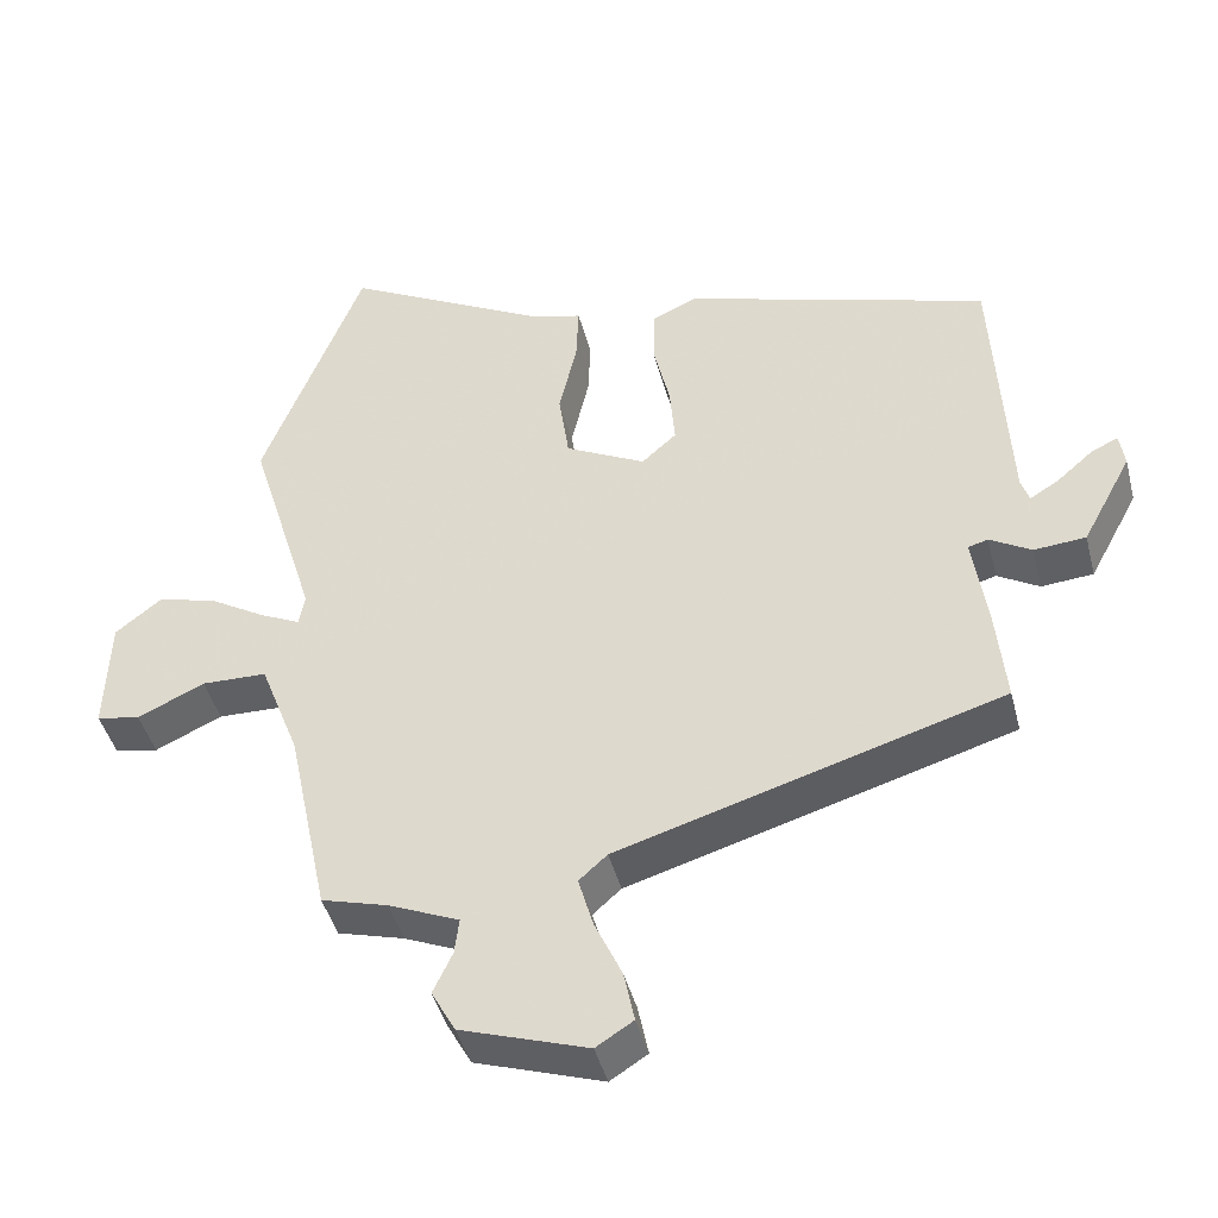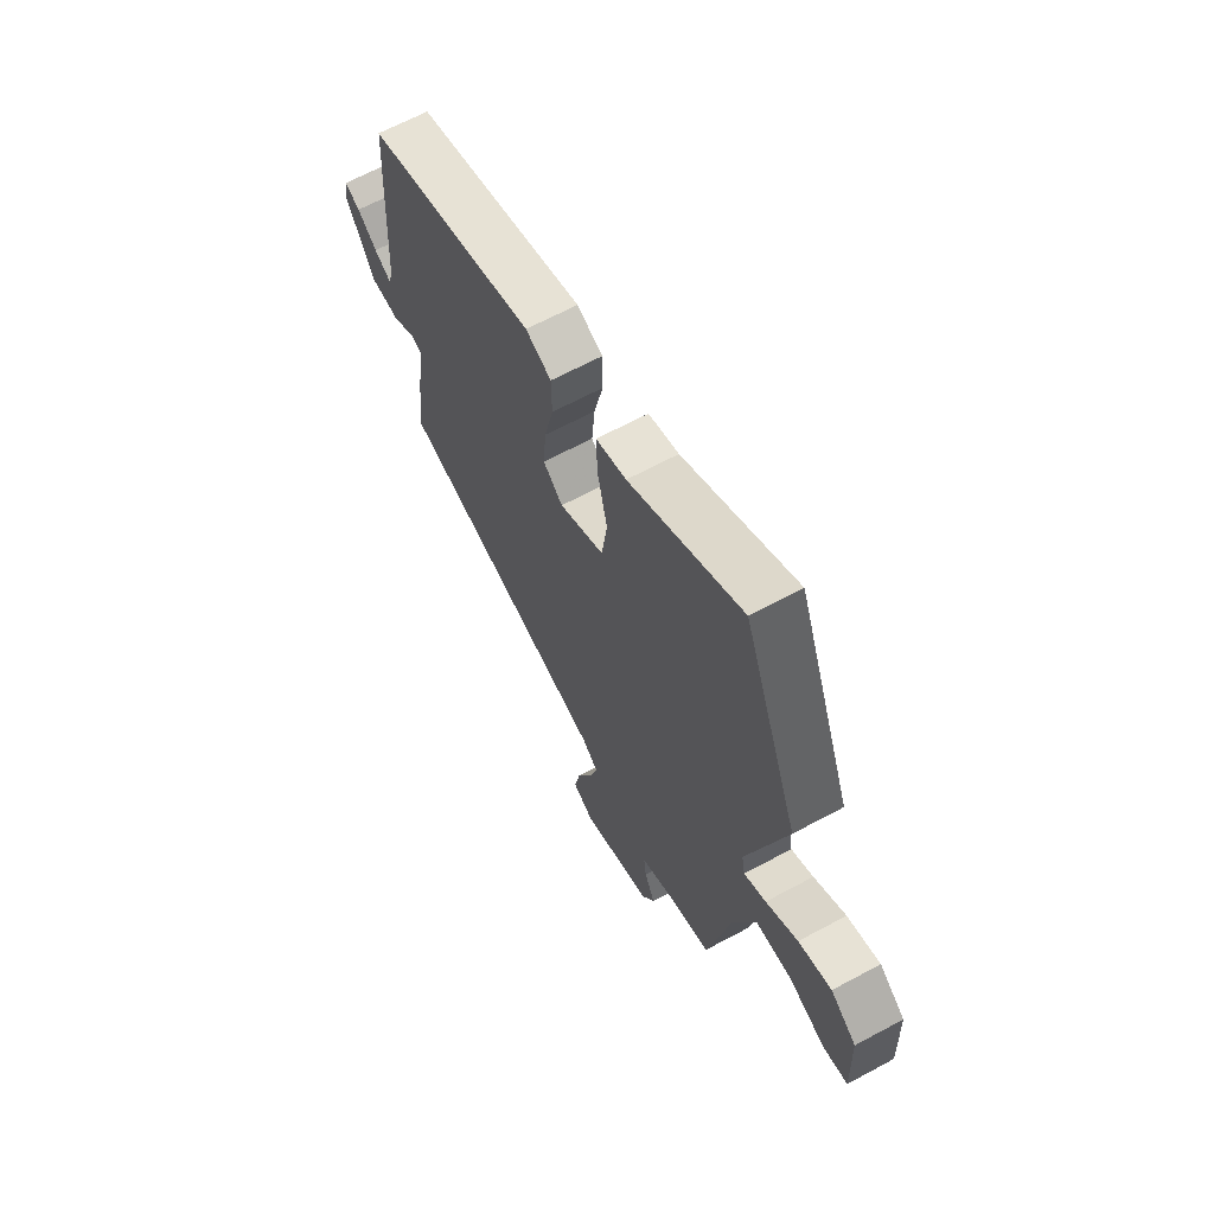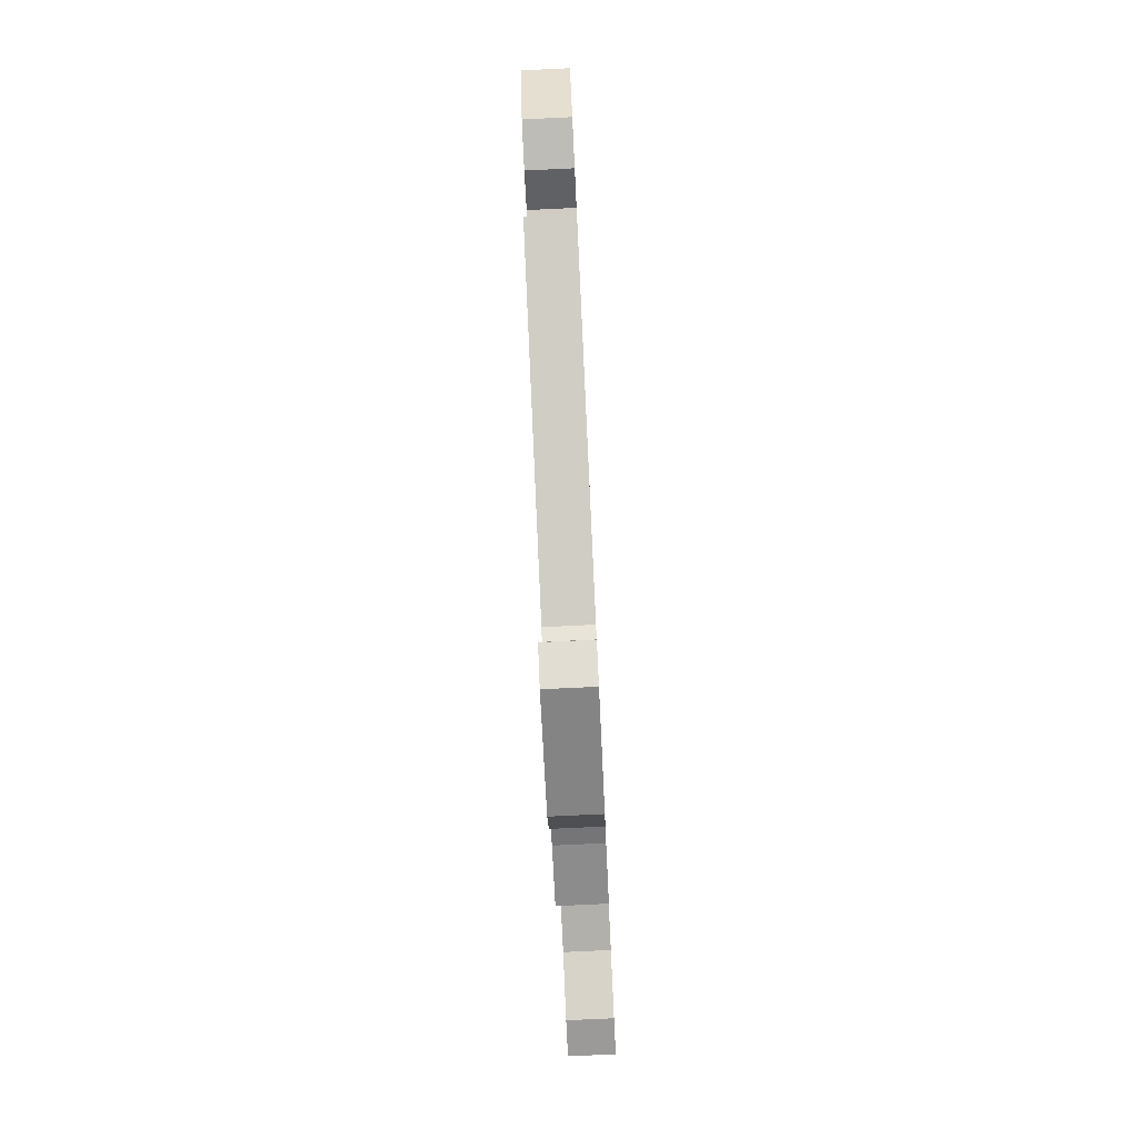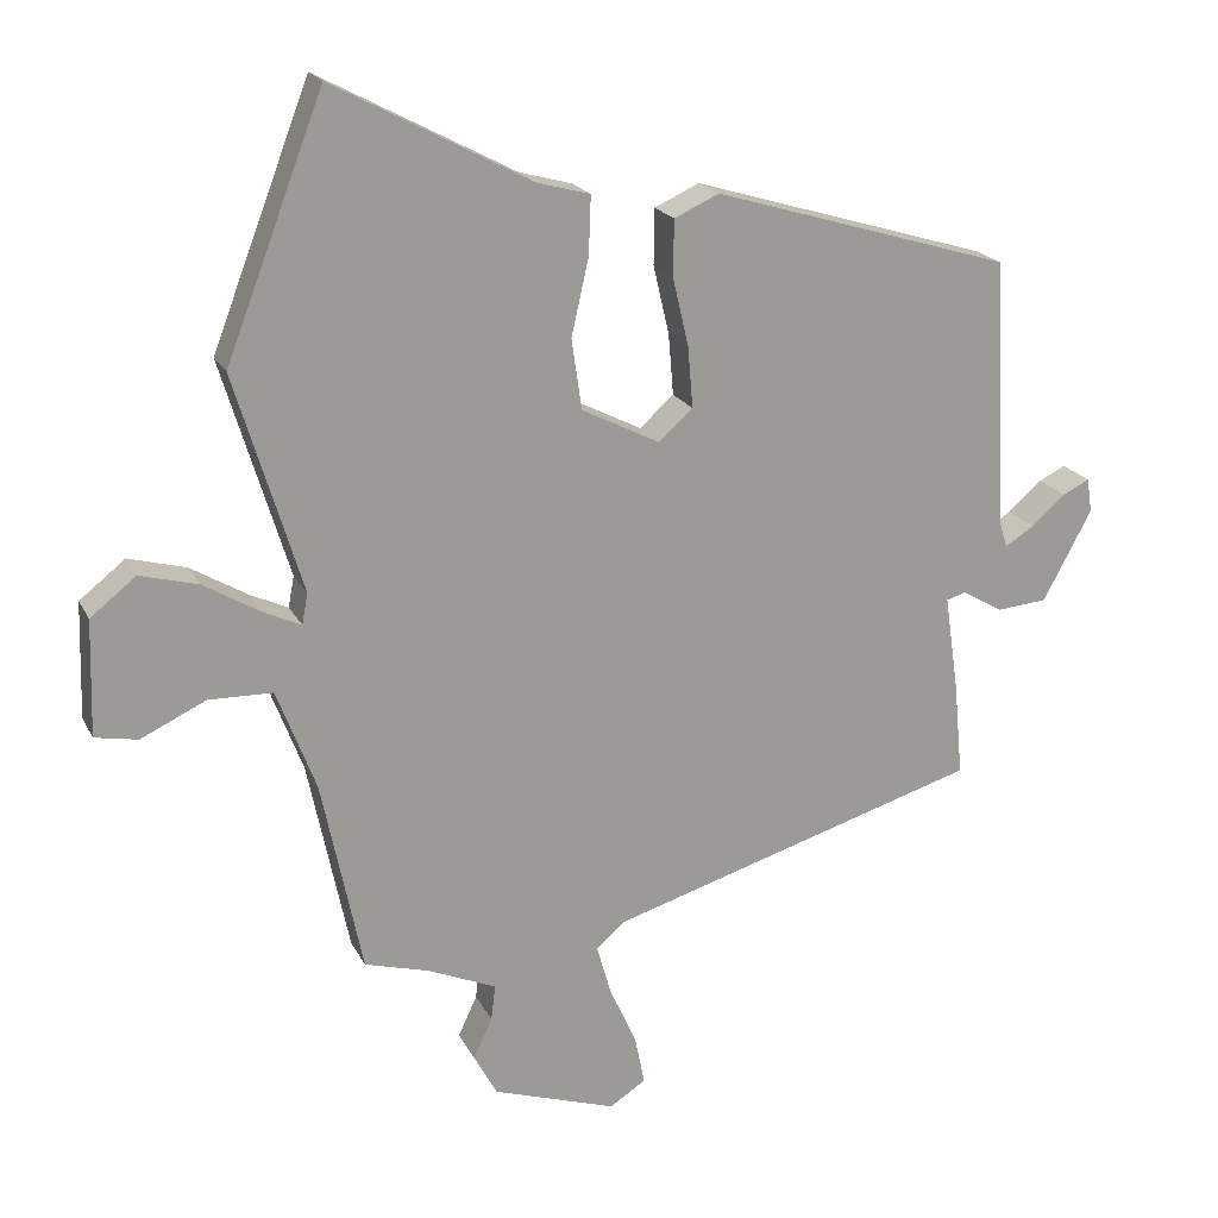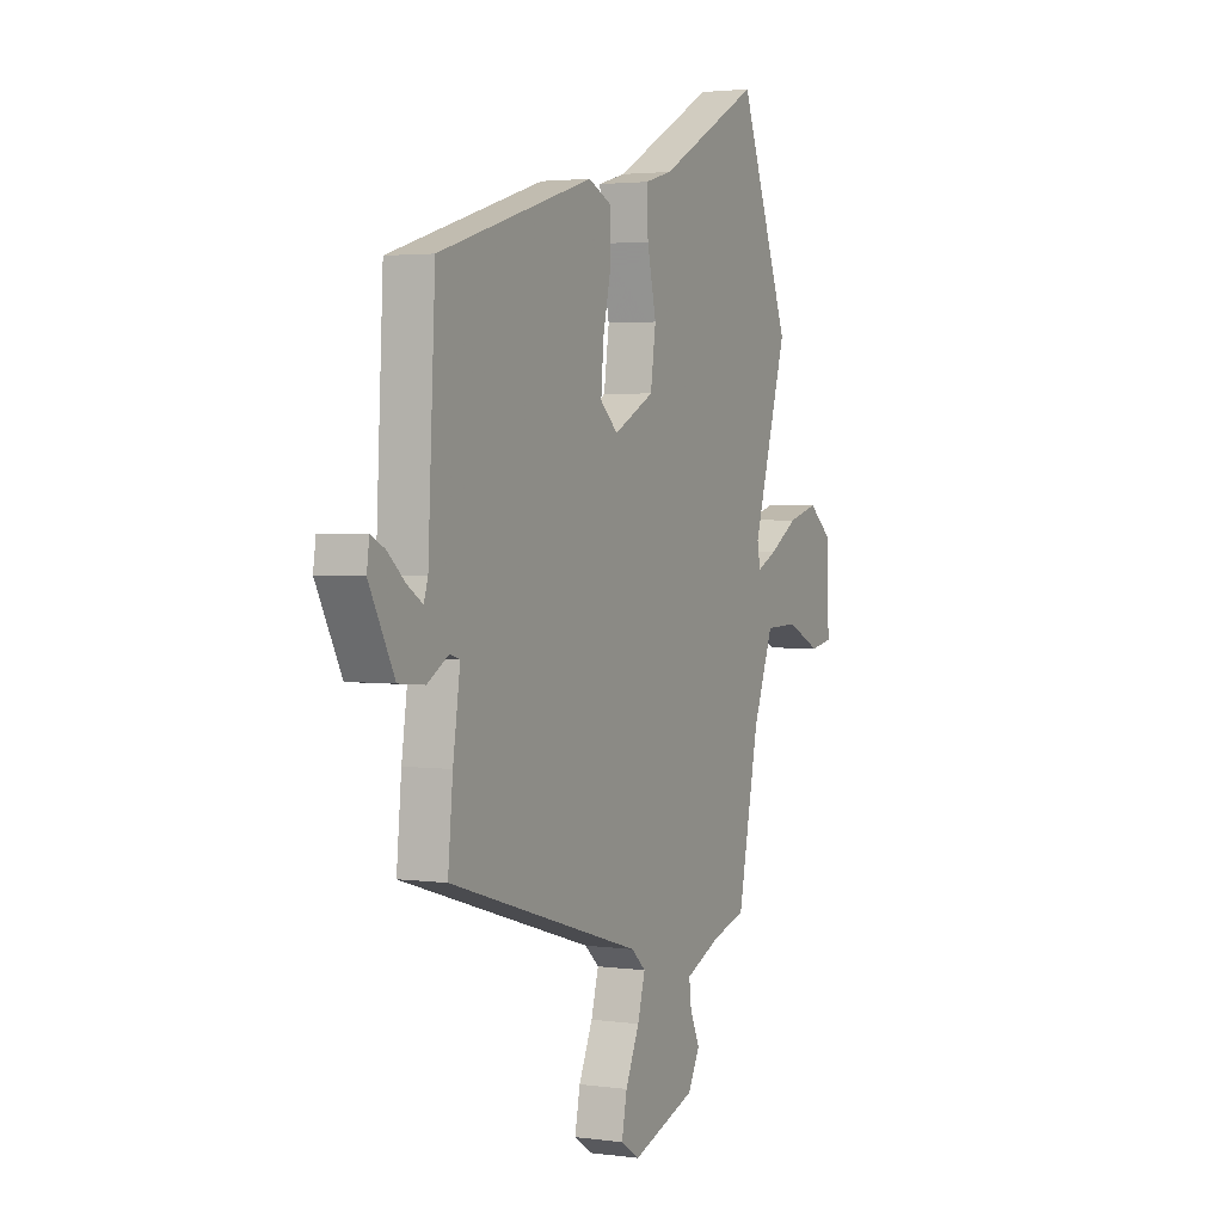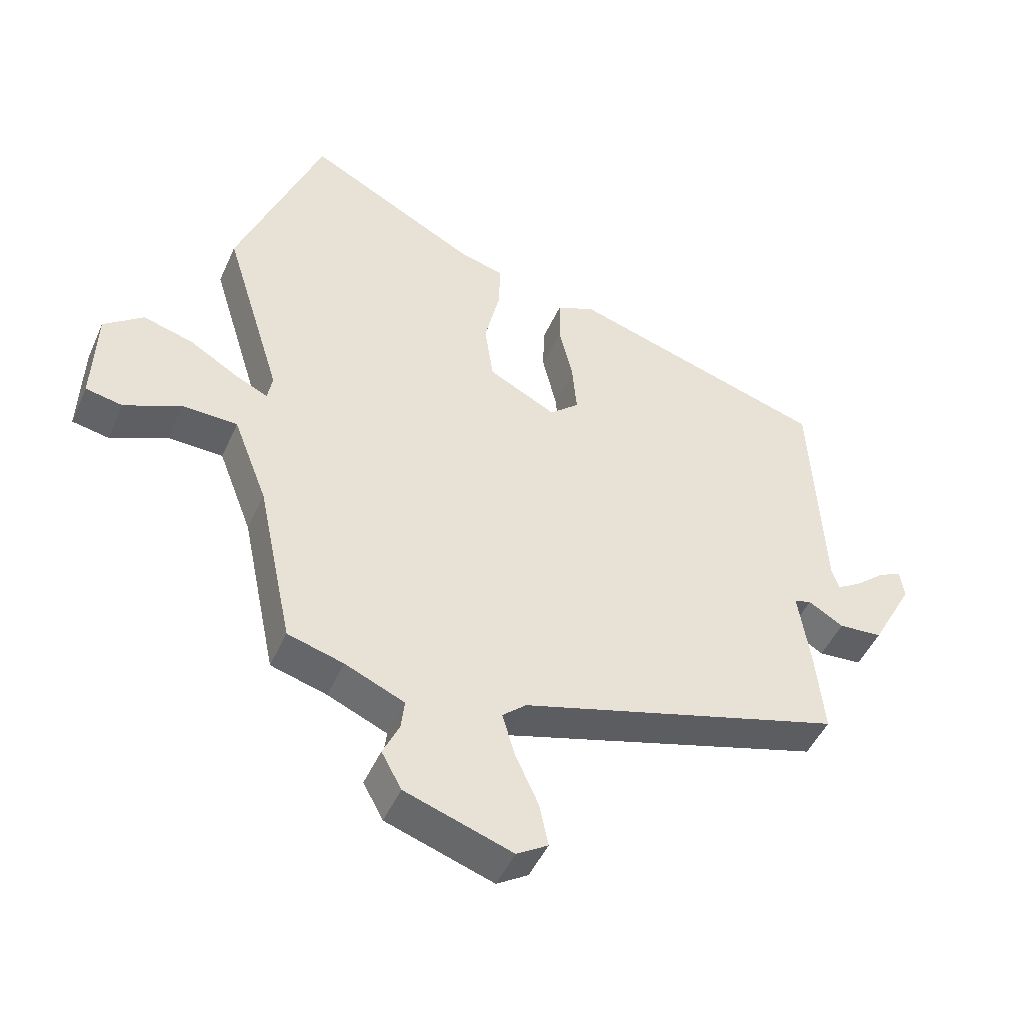
<metadata>
{"format":"obj","ext":"obj","renderer":"f3d","projection":"perspective","resolution":1024,"background":"white","views":[{"elev":-43.7,"azim":14.2,"up":"+Z"},{"elev":65.2,"azim":-118.5,"up":"+Z"},{"elev":-79.8,"azim":92.7,"up":"+Z"},{"elev":19.9,"azim":-20.3,"up":"+Z"},{"elev":2.6,"azim":115.5,"up":"+Z"},{"elev":-47.9,"azim":-23.4,"up":"+Z"}]}
</metadata>
<code>
v 0.503 0.07 0.383
v 0.522 0.07 0.008
v 0.533 0.07 -0.025
v 0.573 0.07 0
v 0.62 0.07 0.041
v 0.657 0.07 0.059
v 0.664 0.07 0.012
v 0.597 0.07 -0.113
v 0.527 0.07 -0.119
v 0.471 0.07 -0.086
v 0.444 0.07 -0.094
v 0.463 0.07 -0.223
v 0.476 0.07 -0.357
v -0.04 0.07 -0.511
v -0.078 0.07 -0.545
v -0.058 0.07 -0.615
v -0.021 0.07 -0.697
v -0.007 0.07 -0.766
v -0.057 0.07 -0.798
v -0.228 0.07 -0.741
v -0.26 0.07 -0.682
v -0.234 0.07 -0.626
v -0.228 0.07 -0.577
v -0.323 0.07 -0.536
v -0.412 0.07 -0.511
v -0.468 0.07 -0.242
v -0.522 0.07 -0.101
v -0.61 0.07 -0.099
v -0.7 0.07 -0.141
v -0.759 0.07 -0.13
v -0.754 0.07 0.03
v -0.691 0.07 0.08
v -0.611 0.07 0.058
v -0.534 0.07 0.012
v -0.481 0.07 -0.013
v -0.473 0.07 0.03
v -0.565 0.07 0.332
v -0.43 0.07 0.683
v -0.158 0.07 0.539
v -0.085 0.07 0.519
v -0.088 0.07 0.439
v -0.112 0.07 0.333
v -0.098 0.07 0.236
v 0.01 0.07 0.181
v 0.057 0.07 0.223
v 0.05 0.07 0.307
v 0.028 0.07 0.402
v 0.029 0.07 0.479
v 0.091 0.07 0.507
v 0.503 0 0.383
v 0.522 0 0.008
v 0.533 0 -0.025
v 0.573 0 0
v 0.62 0 0.041
v 0.657 0 0.059
v 0.664 0 0.012
v 0.597 0 -0.113
v 0.527 0 -0.119
v 0.471 0 -0.086
v 0.444 0 -0.094
v 0.463 0 -0.223
v 0.476 0 -0.357
v -0.04 0 -0.511
v -0.078 0 -0.545
v -0.058 0 -0.615
v -0.021 0 -0.697
v -0.007 0 -0.766
v -0.057 0 -0.798
v -0.228 0 -0.741
v -0.26 0 -0.682
v -0.234 0 -0.626
v -0.228 0 -0.577
v -0.323 0 -0.536
v -0.412 0 -0.511
v -0.468 0 -0.242
v -0.522 0 -0.101
v -0.61 0 -0.099
v -0.7 0 -0.141
v -0.759 0 -0.13
v -0.754 0 0.03
v -0.691 0 0.08
v -0.611 0 0.058
v -0.534 0 0.012
v -0.481 0 -0.013
v -0.473 0 0.03
v -0.565 0 0.332
v -0.43 0 0.683
v -0.158 0 0.539
v -0.085 0 0.519
v -0.088 0 0.439
v -0.112 0 0.333
v -0.098 0 0.236
v 0.01 0 0.181
v 0.057 0 0.223
v 0.05 0 0.307
v 0.028 0 0.402
v 0.029 0 0.479
v 0.091 0 0.507
f 46 47 48 49
f 45 46 49 1
f 44 45 1 2
f 39 40 41 42
f 39 42 43
f 36 37 38 39
f 35 36 39 43
f 31 32 33 34
f 31 34 35
f 28 29 30 31
f 27 28 31 35
f 26 27 35 43
f 24 25 26 43
f 19 20 21 22
f 19 22 23
f 16 17 18 19
f 15 16 19 23
f 14 15 23 24
f 11 12 13 14
f 7 8 9 10
f 7 10 11
f 4 5 6 7
f 3 4 7 11
f 44 2 3 11
f 24 43 44
f 11 14 24 44
f 98 97 96 95
f 50 98 95 94
f 51 50 94 93
f 91 90 89 88
f 92 91 88
f 88 87 86 85
f 92 88 85 84
f 83 82 81 80
f 84 83 80
f 80 79 78 77
f 84 80 77 76
f 92 84 76 75
f 92 75 74 73
f 71 70 69 68
f 72 71 68
f 68 67 66 65
f 72 68 65 64
f 73 72 64 63
f 63 62 61 60
f 59 58 57 56
f 60 59 56
f 56 55 54 53
f 60 56 53 52
f 60 52 51 93
f 93 92 73
f 93 73 63 60
f 1 50 51 2
f 2 51 52 3
f 3 52 53 4
f 4 53 54 5
f 5 54 55 6
f 6 55 56 7
f 7 56 57 8
f 8 57 58 9
f 9 58 59 10
f 10 59 60 11
f 11 60 61 12
f 12 61 62 13
f 13 62 63 14
f 14 63 64 15
f 15 64 65 16
f 16 65 66 17
f 17 66 67 18
f 18 67 68 19
f 19 68 69 20
f 20 69 70 21
f 21 70 71 22
f 22 71 72 23
f 23 72 73 24
f 24 73 74 25
f 25 74 75 26
f 26 75 76 27
f 27 76 77 28
f 28 77 78 29
f 29 78 79 30
f 30 79 80 31
f 31 80 81 32
f 32 81 82 33
f 33 82 83 34
f 34 83 84 35
f 35 84 85 36
f 36 85 86 37
f 37 86 87 38
f 38 87 88 39
f 39 88 89 40
f 40 89 90 41
f 41 90 91 42
f 42 91 92 43
f 43 92 93 44
f 44 93 94 45
f 45 94 95 46
f 46 95 96 47
f 47 96 97 48
f 48 97 98 49
f 49 98 50 1

</code>
